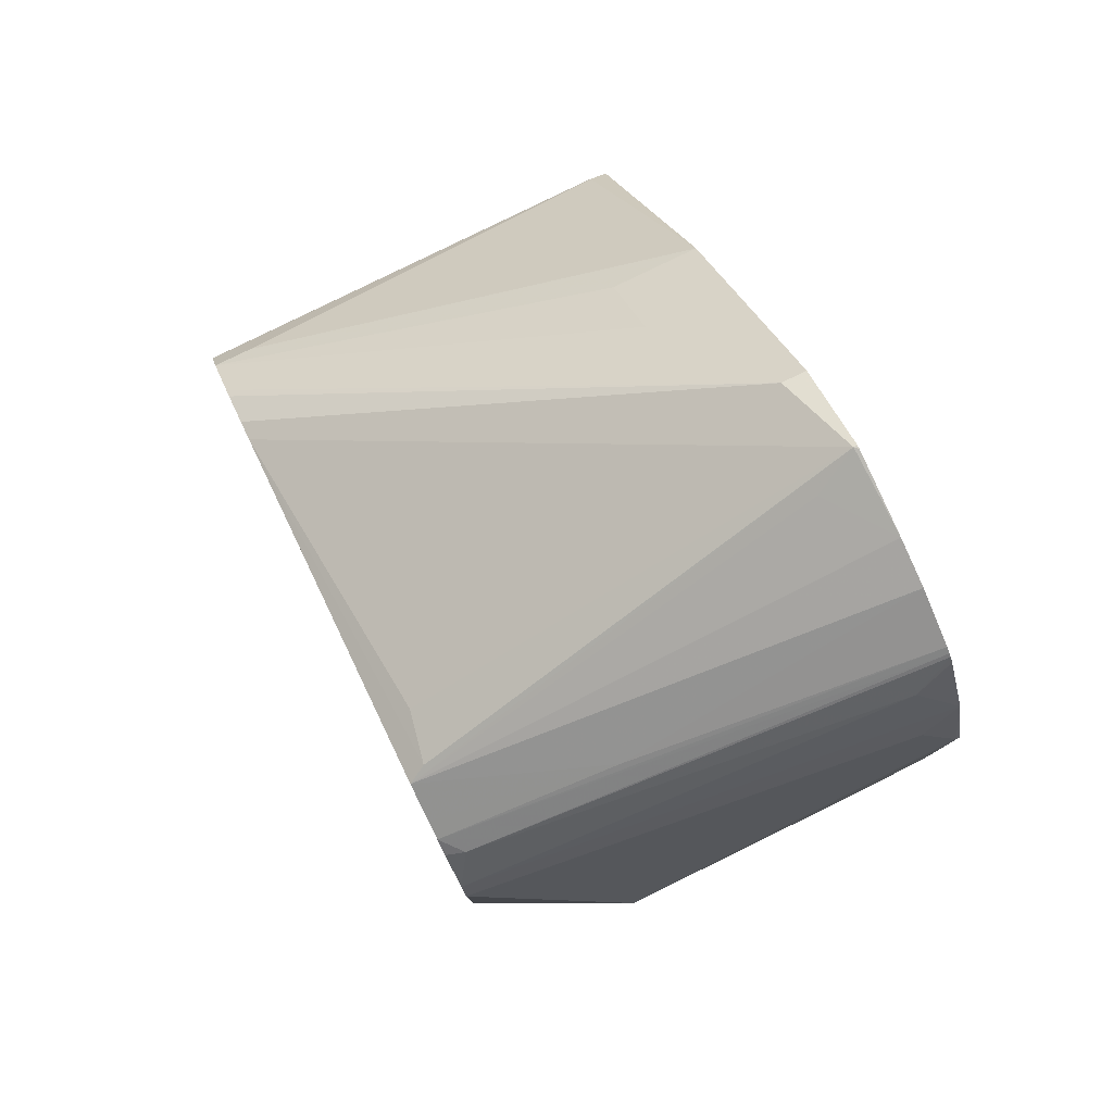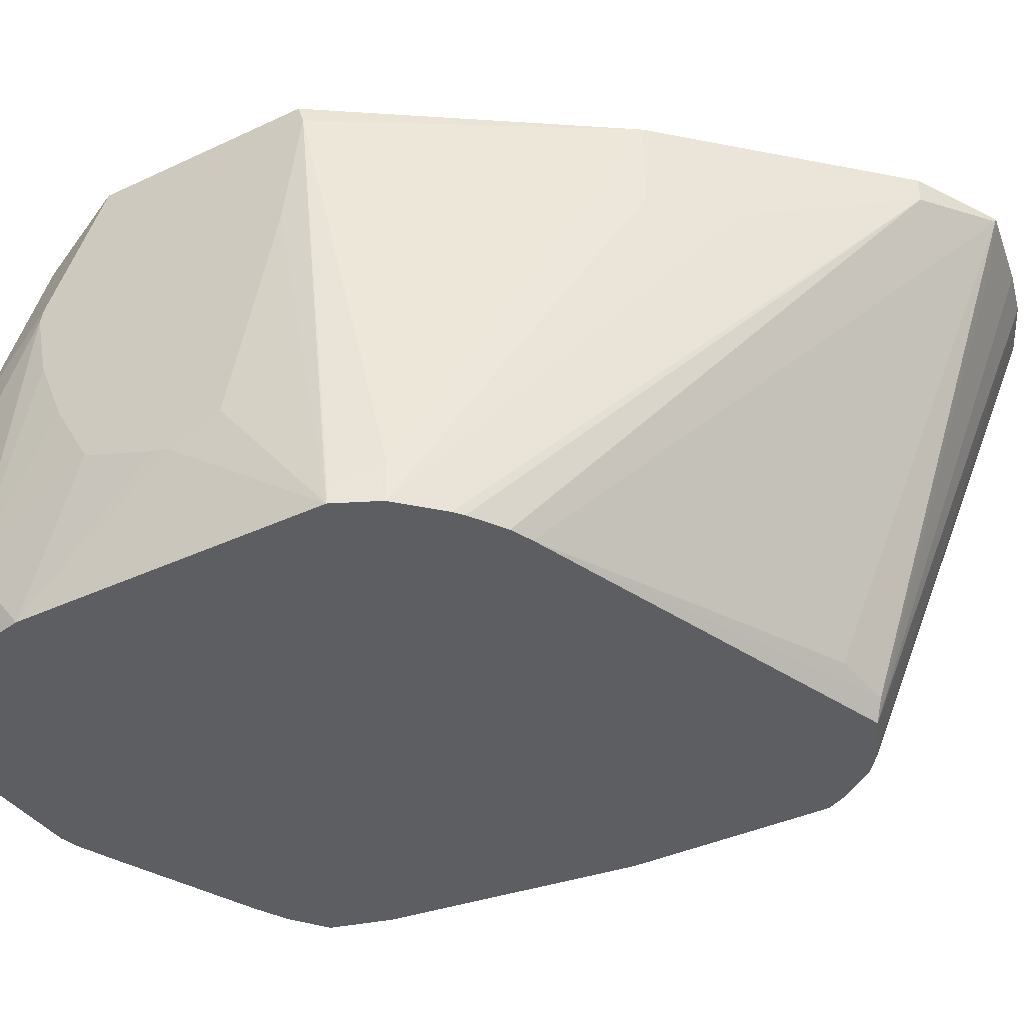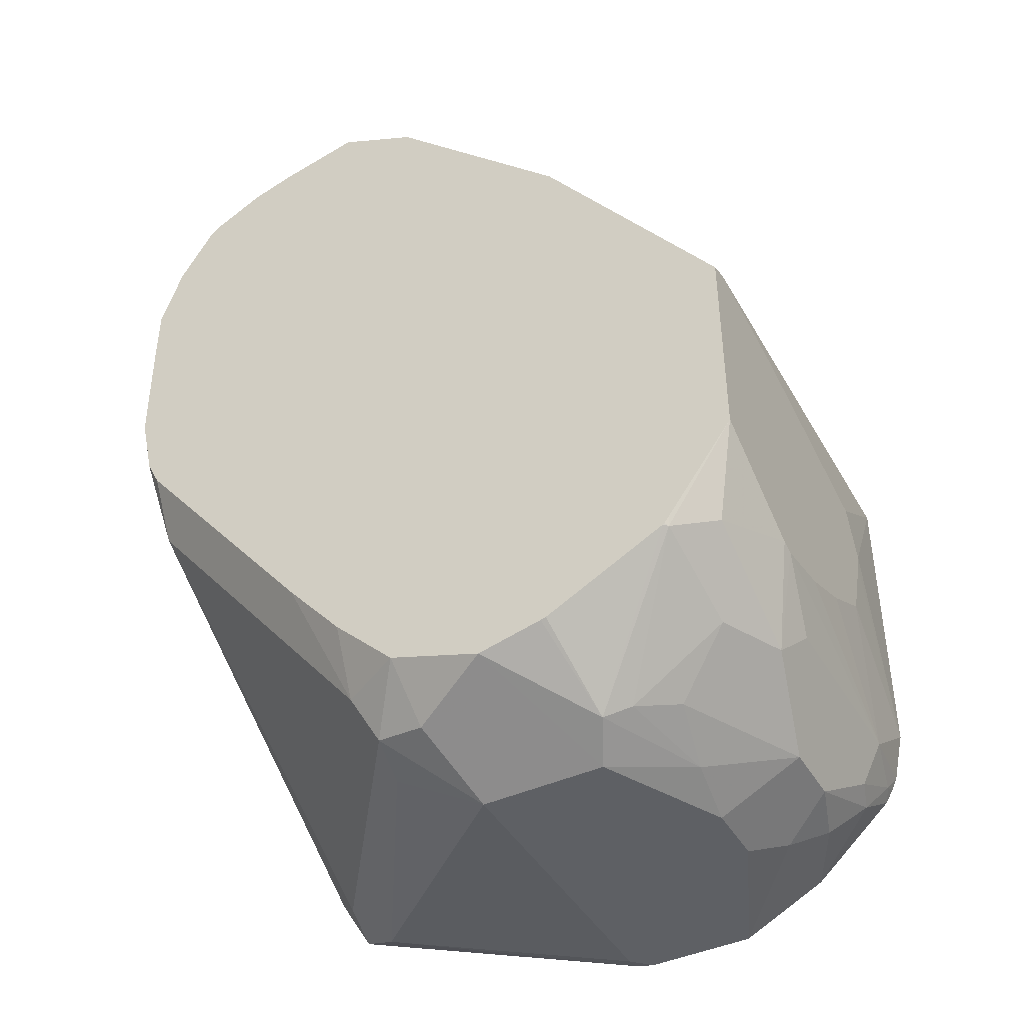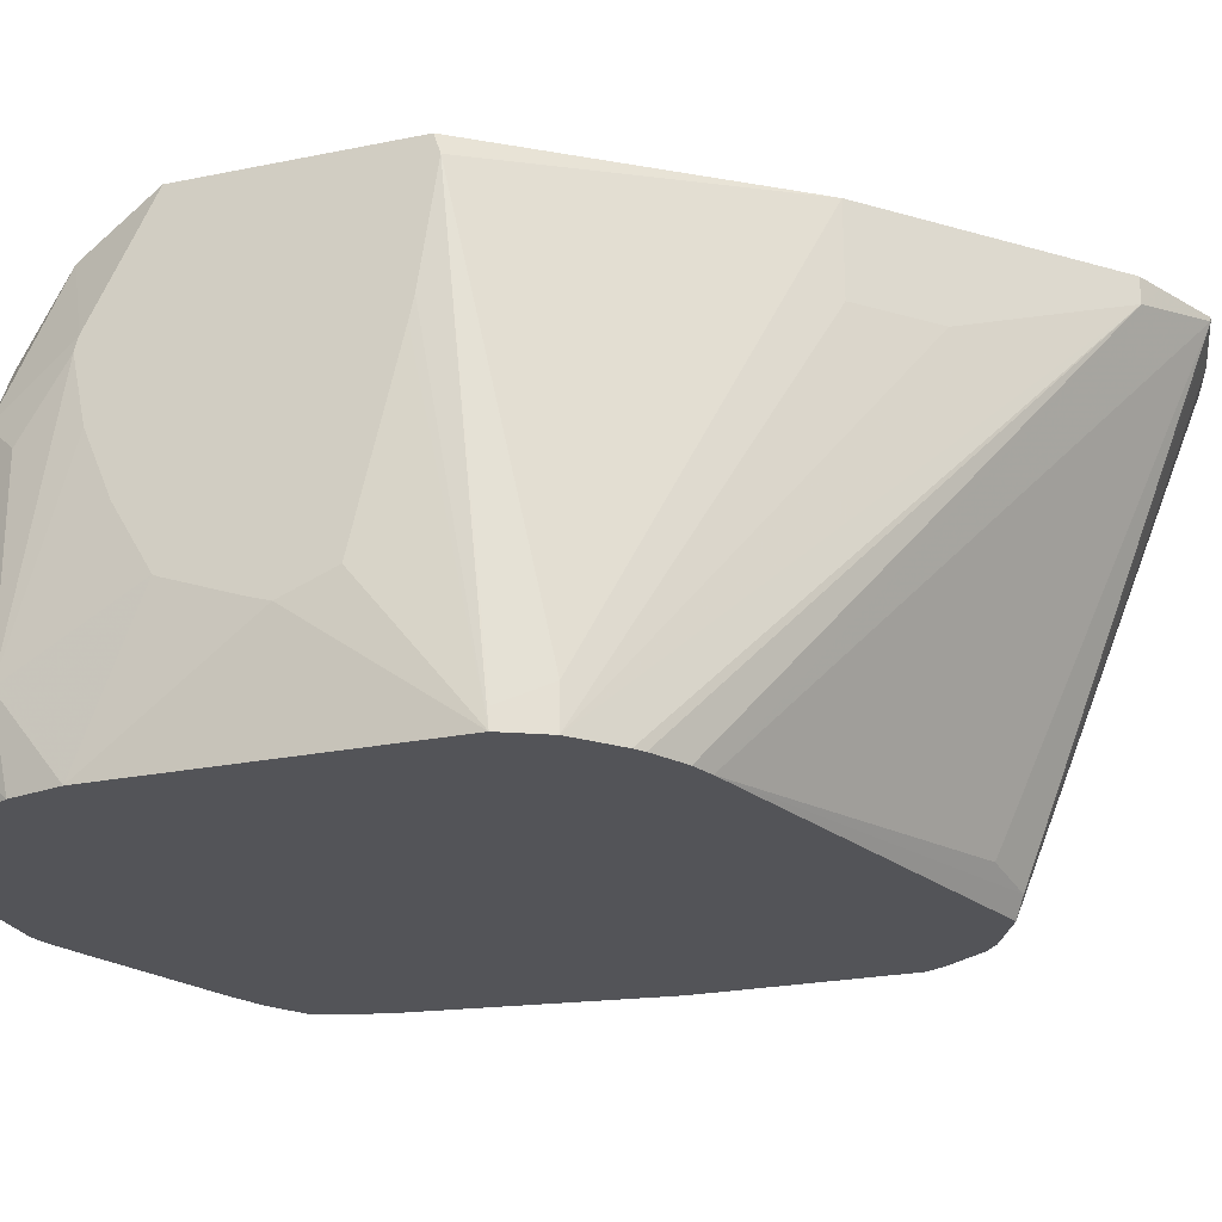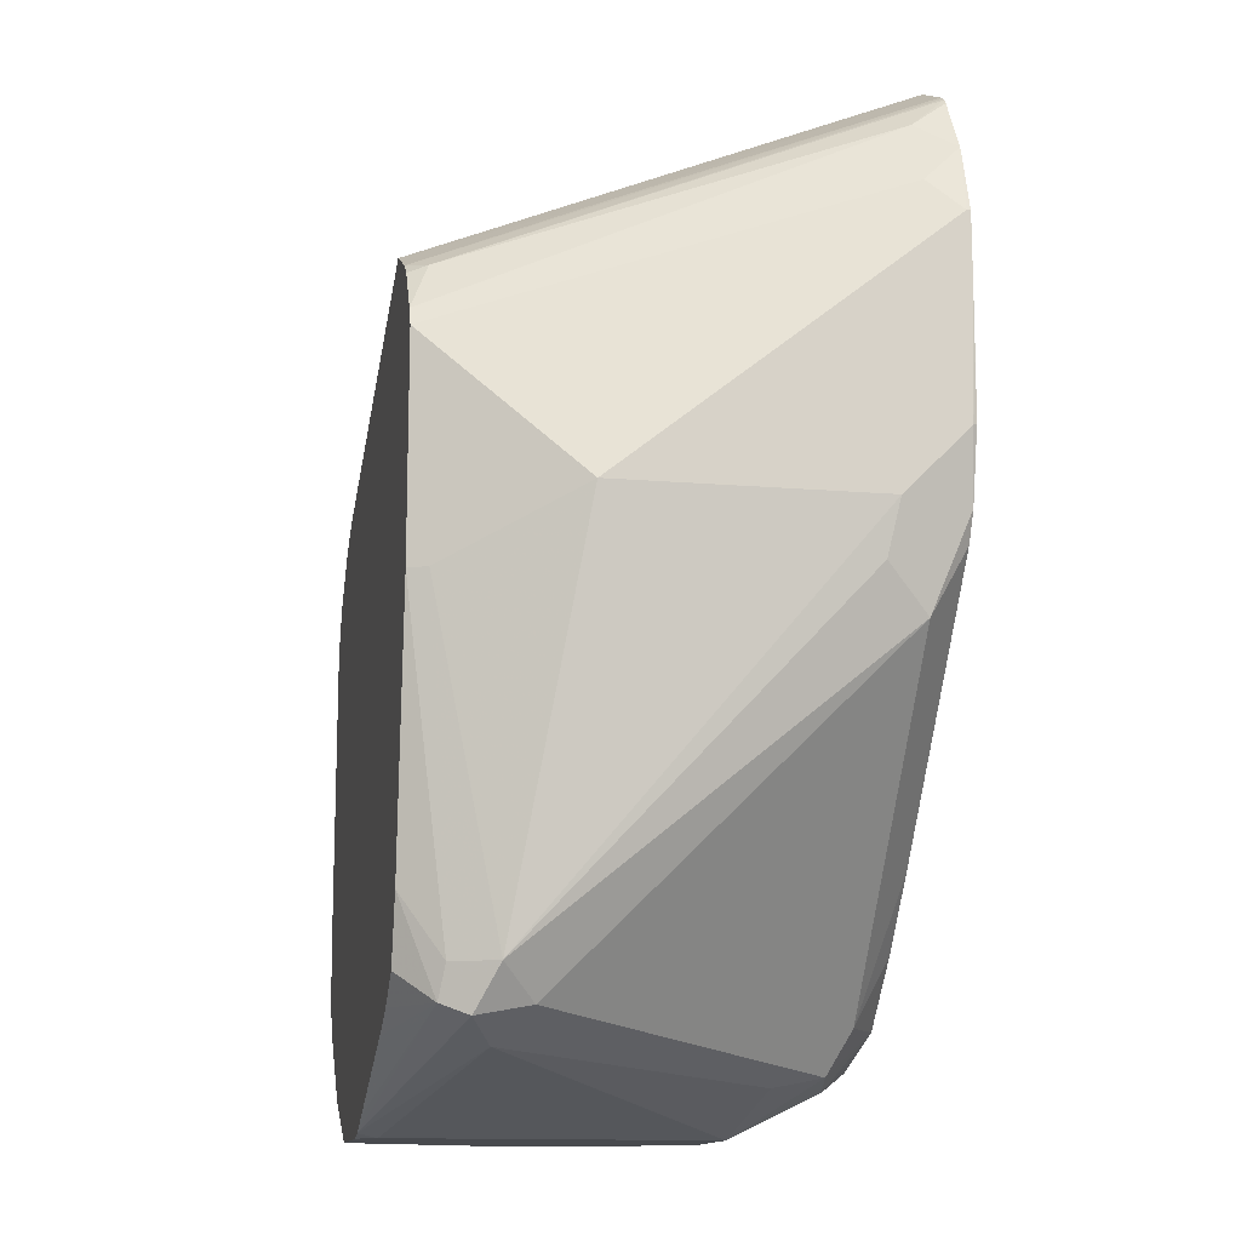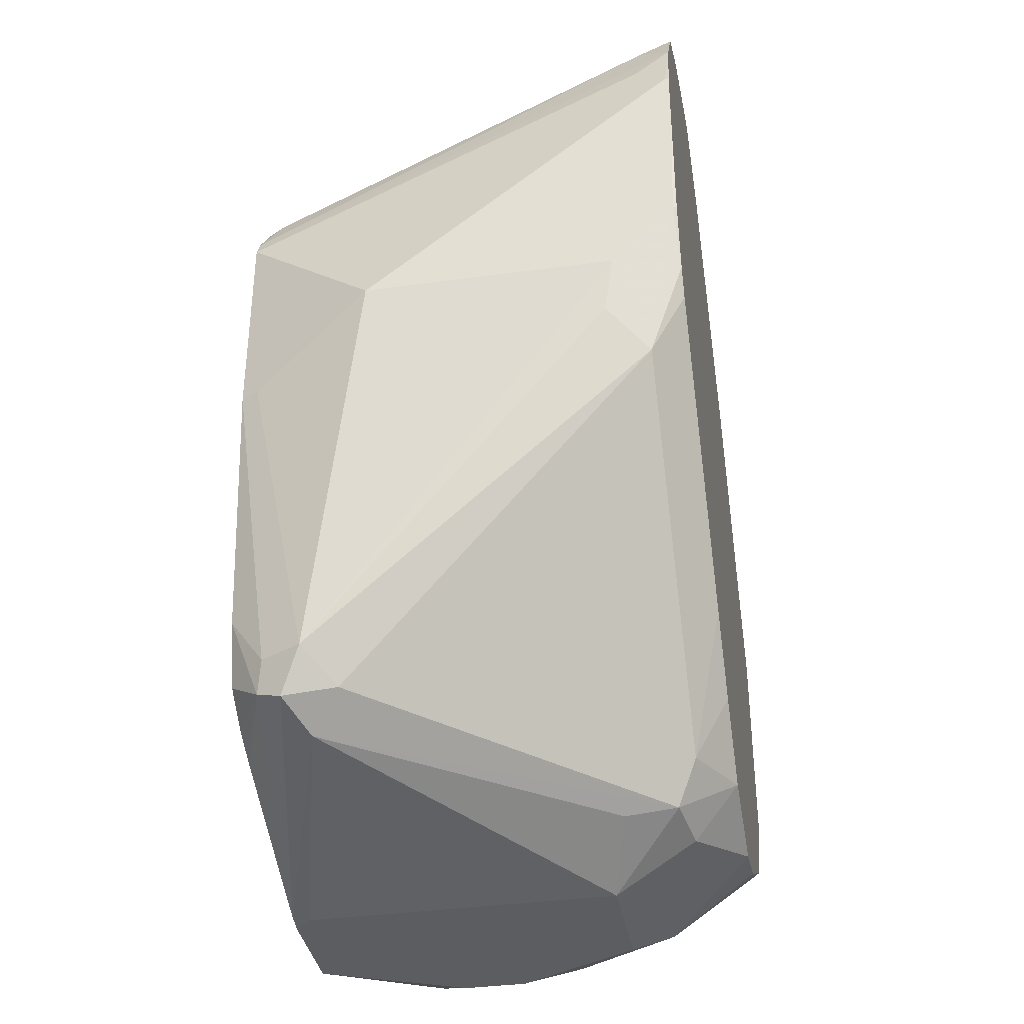
<metadata>
{"format":"obj","ext":"obj","renderer":"f3d","projection":"perspective","resolution":1024,"background":"white","views":[{"elev":79.8,"azim":64.0,"up":"+Z"},{"elev":-38.0,"azim":-59.1,"up":"+Y"},{"elev":-43.1,"azim":-151.8,"up":"+Z"},{"elev":-23.6,"azim":-71.0,"up":"+Y"},{"elev":-13.2,"azim":79.0,"up":"+Z"},{"elev":-36.6,"azim":100.1,"up":"+Z"}]}
</metadata>
<code>
v 0.05416 -0.122 -0.1491
v 0.05416 -0.1163 -0.151
v 0.05416 -0.1566 -0.1543
v 0.05872 -0.2601 -0.137
v 0.05872 -0.2545 -0.137
v 0.06527 -0.2479 -0.124
v 0.1109 -0.1163 -0.07179
v 0.05416 -0.1163 -0.2181
v 0.05416 -0.1634 -0.1558
v 0.06527 -0.2601 -0.124
v 0.05416 -0.2194 -0.1693
v 0.05416 -0.2258 -0.1853
v 0.05872 -0.2601 -0.2349
v 0.1109 -0.1435 -0.07179
v 0.1696 -0.1163 -0.01308
v 0.07515 -0.1163 -0.2469
v 0.07586 -0.1175 -0.2496
v 0.06363 -0.1272 -0.2447
v 0.05416 -0.1524 -0.2368
v 0.07743 -0.2601 -0.1123
v 0.1696 -0.124 -0.01308
v 0.1305 -0.1435 -0.05222
v 0.05416 -0.2241 -0.1907
v 0.05416 -0.216 -0.2131
v 0.05416 -0.2153 -0.2143
v 0.05872 -0.2349 -0.2544
v 0.06221 -0.2601 -0.2505
v 0.1773 -0.1163 -0.009226
v 0.07674 -0.1163 -0.249
v 0.0734 -0.1468 -0.2642
v 0.07723 -0.1163 -0.2494
v 0.1109 -0.1435 -0.2871
v 0.1028 -0.1468 -0.2838
v 0.06363 -0.1664 -0.2642
v 0.05416 -0.1566 -0.238
v 0.08029 -0.2601 -0.1101
v 0.1957 -0.1175 -0
v 0.09105 -0.2601 -0.1036
v 0.09787 -0.2601 -0.101
v 0.05416 -0.1957 -0.2258
v 0.06527 -0.2349 -0.2675
v 0.06363 -0.2545 -0.2569
v 0.05416 -0.1762 -0.2339
v 0.05872 -0.1762 -0.2544
v 0.07179 -0.2153 -0.2805
v 0.0641 -0.2601 -0.2543
v 0.1957 -0.1163 -0
v 0.09135 -0.1566 -0.2805
v 0.07179 -0.1957 -0.2805
v 0.1147 -0.1163 -0.2685
v 0.1364 -0.1163 -0.2734
v 0.1175 -0.1566 -0.2936
v 0.09544 -0.1762 -0.2887
v 0.1164 -0.1163 -0.269
v 0.2023 -0.1305 -0.006553
v 0.222 -0.1163 -0.005202
v 0.1969 -0.1163 -0
v 0.199 -0.2512 -0.06199
v 0.2153 -0.2545 -0.05875
v 0.2181 -0.2601 -0.06156
v 0.06852 -0.2447 -0.2691
v 0.06645 -0.2601 -0.2583
v 0.09787 -0.2153 -0.2936
v 0.0881 -0.2251 -0.2887
v 0.07831 -0.2349 -0.2814
v 0.09787 -0.1957 -0.2936
v 0.1382 -0.1163 -0.2729
v 0.1631 -0.1305 -0.2805
v 0.1566 -0.1566 -0.2936
v 0.236 -0.1163 -0.009226
v 0.2293 -0.2601 -0.06714
v 0.2398 -0.2055 -0.04894
v 0.09135 -0.2601 -0.2805
v 0.1175 -0.2601 -0.2936
v 0.1006 -0.2601 -0.2852
v 0.1658 -0.1163 -0.2637
v 0.1794 -0.1338 -0.2773
v 0.1566 -0.2545 -0.2936
v 0.1827 -0.1501 -0.2805
v 0.2349 -0.2349 -0.274
v 0.2521 -0.1163 -0.01727
v 0.2348 -0.2601 -0.0699
v 0.1509 -0.2601 -0.2936
v 0.1854 -0.1163 -0.2441
v 0.1859 -0.1272 -0.2642
v 0.2642 -0.1272 -0.1664
v 0.2447 -0.2251 -0.2642
v 0.1566 -0.2601 -0.2923
v 0.2479 -0.2414 -0.2675
v 0.2539 -0.1163 -0.01842
v 0.2395 -0.2601 -0.07366
v 0.2414 -0.2545 -0.07179
v 0.2033 -0.1163 -0.2229
v 0.2642 -0.1163 -0.1468
v 0.2545 -0.2349 -0.2544
v 0.2685 -0.1163 -0.1382
v 0.274 -0.1175 -0.1175
v 0.274 -0.137 -0.137
v 0.2708 -0.1403 -0.1533
v 0.1679 -0.2601 -0.2879
v 0.2447 -0.2496 -0.2642
v 0.2479 -0.2479 -0.2544
v 0.2548 -0.1163 -0.0192
v 0.2489 -0.2601 -0.08671
v 0.2593 -0.1272 -0.02937
v 0.274 -0.2153 -0.137
v 0.2545 -0.2545 -0.1566
v 0.2735 -0.1163 -0.1169
v 0.2738 -0.1163 -0.09766
v 0.274 -0.1163 -0.07832
v 0.2116 -0.2601 -0.27
v 0.2248 -0.2601 -0.2639
v 0.2144 -0.2601 -0.2689
v 0.2418 -0.2601 -0.2362
v 0.2362 -0.2601 -0.2558
v 0.2516 -0.2601 -0.1566
v 0.2562 -0.1163 -0.02075
v 0.2516 -0.2601 -0.09223
v 0.267 -0.1163 -0.03799
v 0.274 -0.1175 -0.05875
v 0.2545 -0.2545 -0.09789
v 0.274 -0.1163 -0.05875
v 0.2691 -0.1272 -0.04894
f 60 72 70
f 60 71 72
f 56 60 70
f 55 60 56
f 52 66 53
f 52 83 74
f 52 74 63
f 52 78 83
f 52 69 78
f 51 69 52
f 52 63 66
f 61 65 73
f 76 84 85
f 63 74 64
f 64 74 65
f 65 74 75
f 65 75 73
f 67 76 68
f 68 76 77
f 68 77 69
f 69 77 79
f 69 79 80
f 69 80 78
f 70 72 81
f 71 82 72
f 72 82 81
f 61 73 62
f 51 68 69
f 39 60 59
f 49 53 66
f 76 85 77
f 32 51 52
f 32 52 53
f 32 53 33
f 32 50 54
f 32 54 51
f 33 53 48
f 34 44 35
f 34 49 44
f 37 55 56
f 37 56 57
f 37 57 47
f 37 39 58
f 37 58 59
f 37 59 60
f 37 60 55
f 39 59 58
f 41 61 42
f 41 45 61
f 42 62 46
f 42 61 62
f 45 49 66
f 45 66 63
f 45 63 64
f 45 64 65
f 45 65 61
f 48 53 49
f 51 67 68
f 77 80 79
f 95 99 98
f 77 87 80
f 97 110 122
f 97 122 120
f 97 120 106
f 97 106 98
f 100 101 111
f 101 112 113
f 101 113 111
f 101 102 114
f 101 114 115
f 101 115 112
f 102 107 116
f 102 116 114
f 97 109 110
f 103 105 117
f 104 119 105
f 105 119 117
f 106 120 121
f 106 121 107
f 107 121 118
f 107 118 116
f 118 121 123
f 118 123 119
f 119 123 120
f 119 120 122
f 120 123 121
f 31 50 32
f 104 118 119
f 97 108 109
f 96 108 97
f 95 98 106
f 78 80 88
f 78 88 83
f 80 89 88
f 80 87 89
f 81 82 90
f 82 91 92
f 82 92 90
f 84 93 85
f 85 93 94
f 85 94 86
f 86 95 87
f 86 94 96
f 86 96 97
f 86 97 98
f 86 98 99
f 86 99 95
f 87 95 89
f 88 89 101
f 88 101 100
f 89 95 102
f 89 102 101
f 90 92 103
f 91 104 92
f 92 105 103
f 92 104 105
f 95 106 107
f 95 107 102
f 77 86 87
f 30 49 34
f 77 85 86
f 30 33 48
f 2 108 96
f 2 96 94
f 2 94 93
f 2 93 84
f 2 84 76
f 2 76 67
f 2 67 51
f 2 51 54
f 2 54 50
f 2 50 31
f 2 31 29
f 2 29 16
f 2 109 108
f 2 16 8
f 4 10 6
f 4 6 5
f 4 9 11
f 4 11 12
f 4 12 13
f 4 13 27
f 4 27 46
f 4 46 62
f 4 62 73
f 4 73 75
f 4 75 74
f 4 74 83
f 3 9 4
f 2 110 109
f 2 122 110
f 2 119 122
f 1 2 8
f 1 8 19
f 1 19 35
f 1 35 43
f 1 43 40
f 1 40 25
f 1 25 24
f 1 24 23
f 1 23 12
f 1 12 11
f 1 11 9
f 1 9 3
f 1 3 4
f 1 4 5
f 1 5 6
f 1 6 7
f 1 7 2
f 2 7 15
f 2 15 28
f 2 28 47
f 2 47 57
f 2 57 56
f 2 70 81
f 2 81 90
f 2 90 103
f 2 103 117
f 2 117 119
f 4 83 88
f 30 48 49
f 2 56 70
f 4 100 111
f 13 26 27
f 15 21 28
f 16 29 17
f 17 30 18
f 17 29 31
f 17 31 32
f 17 32 33
f 17 33 30
f 18 30 34
f 18 34 19
f 19 34 35
f 20 36 21
f 21 37 28
f 21 36 38
f 21 38 39
f 25 40 26
f 26 41 42
f 26 42 27
f 26 40 43
f 26 43 35
f 26 35 44
f 26 44 49
f 26 49 45
f 26 45 41
f 27 42 46
f 28 37 47
f 4 88 100
f 13 25 26
f 13 24 25
f 21 39 37
f 12 23 13
f 4 111 113
f 13 23 24
f 4 113 112
f 4 112 115
f 4 115 114
f 4 114 116
f 4 116 118
f 4 118 104
f 4 91 82
f 4 82 71
f 4 71 60
f 4 60 39
f 4 39 38
f 4 38 36
f 4 104 91
f 4 20 10
f 10 21 22
f 4 36 20
f 10 20 21
f 8 18 19
f 8 17 18
f 8 16 17
f 10 22 14
f 7 22 21
f 7 14 22
f 6 14 7
f 6 10 14
f 7 21 15

</code>
